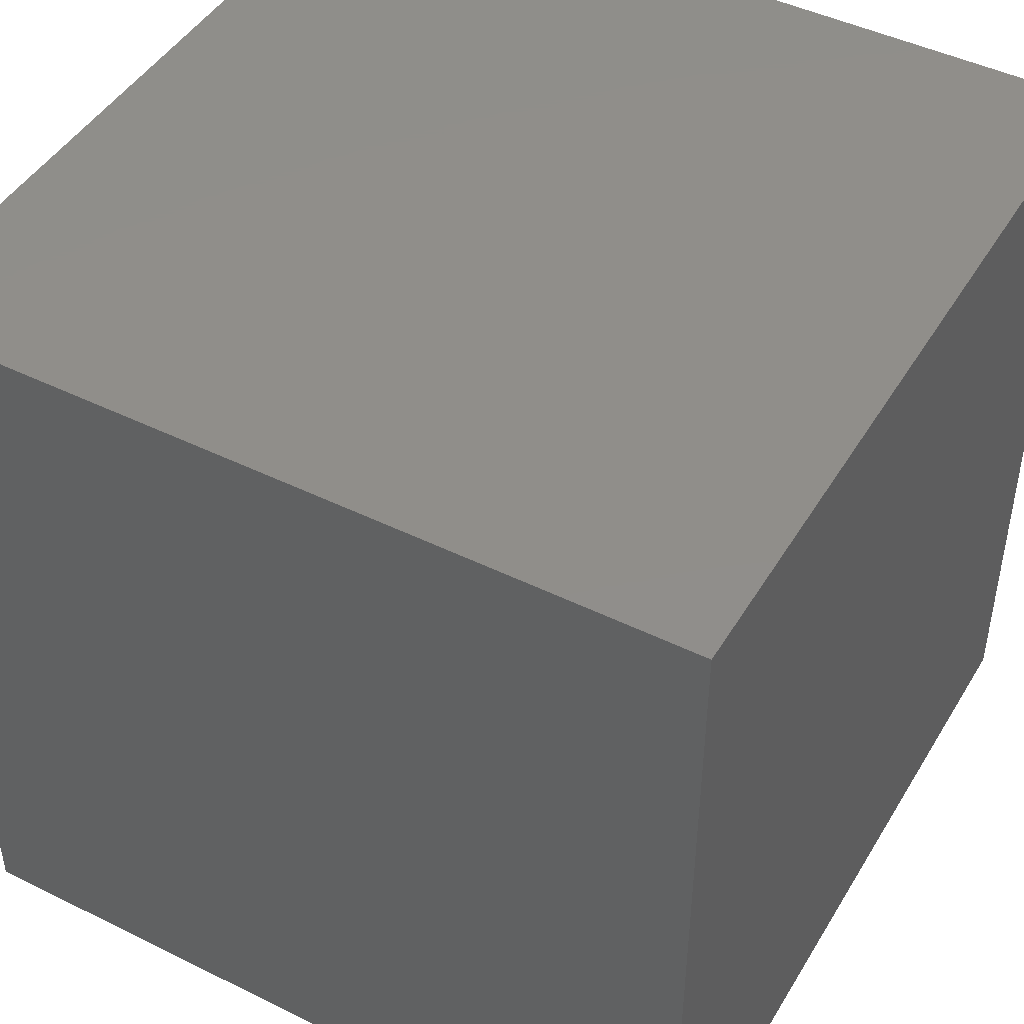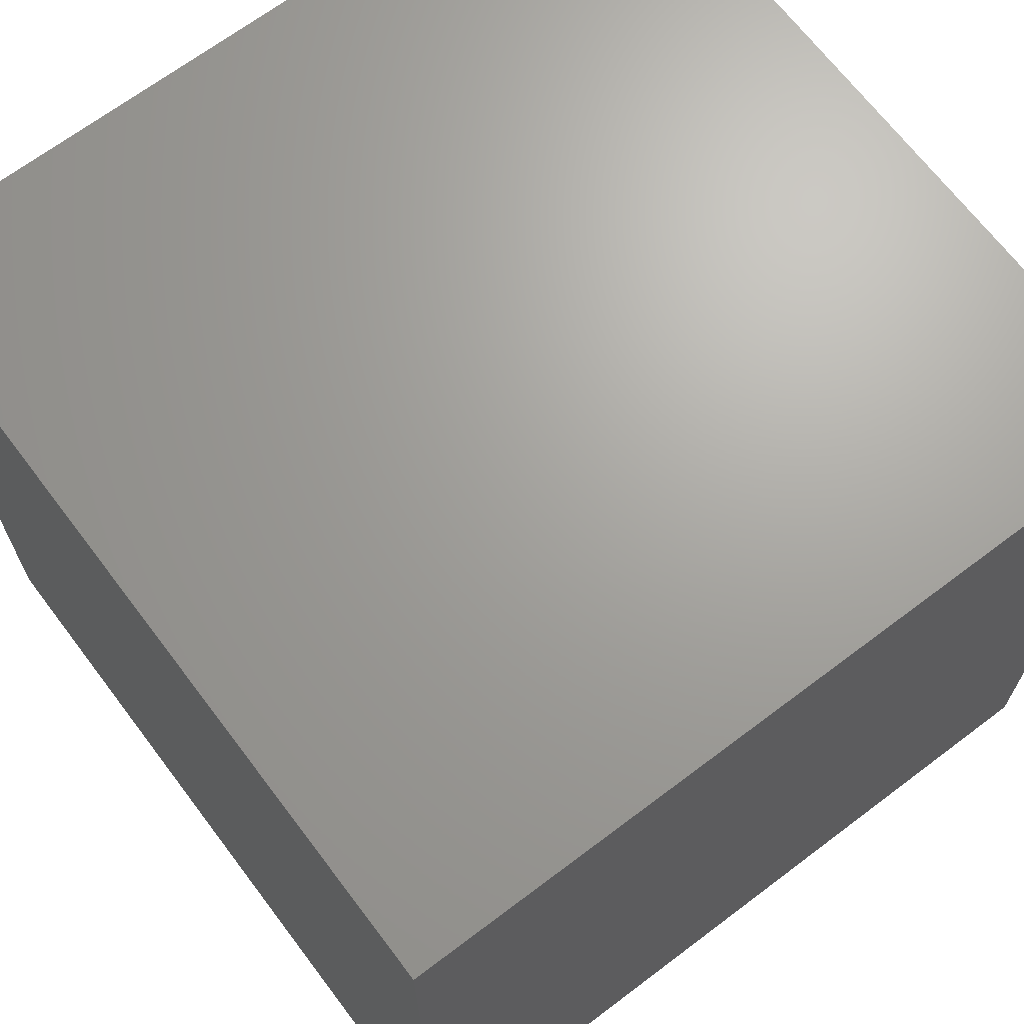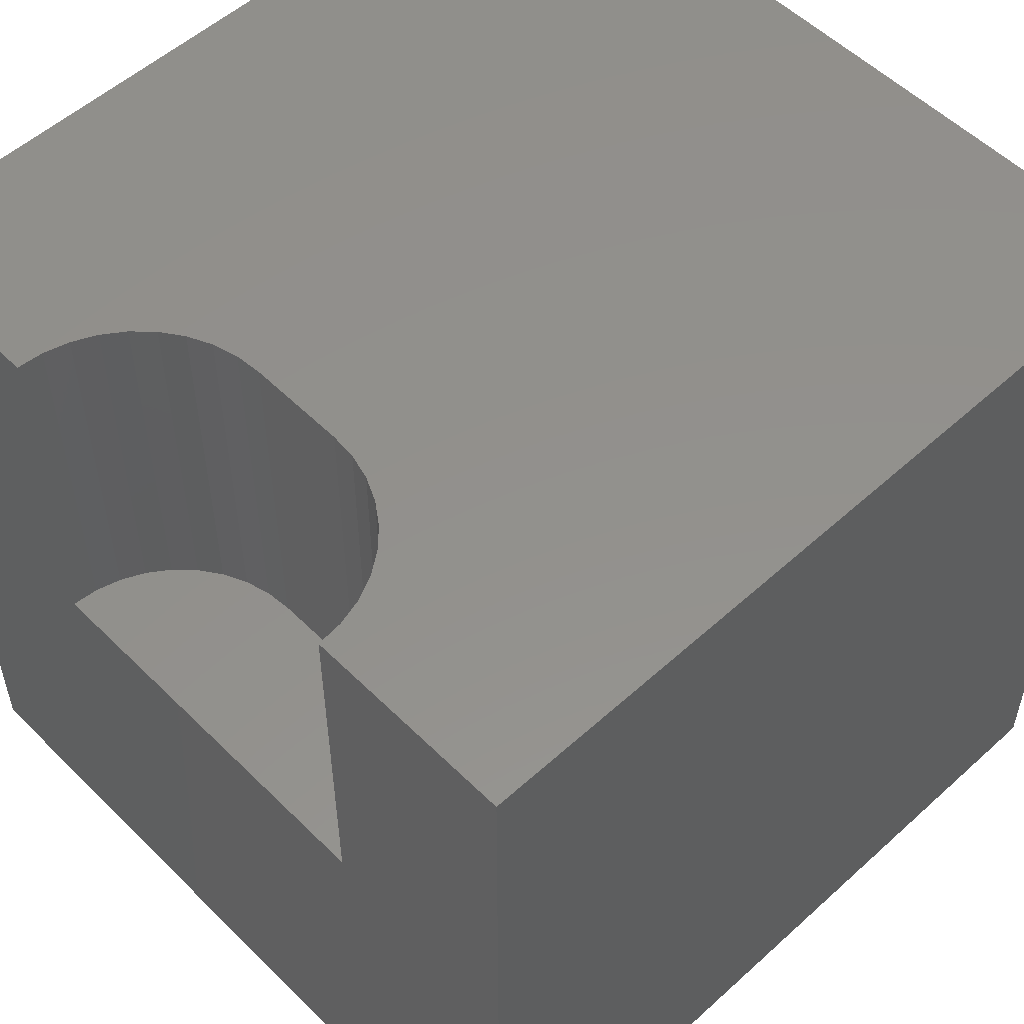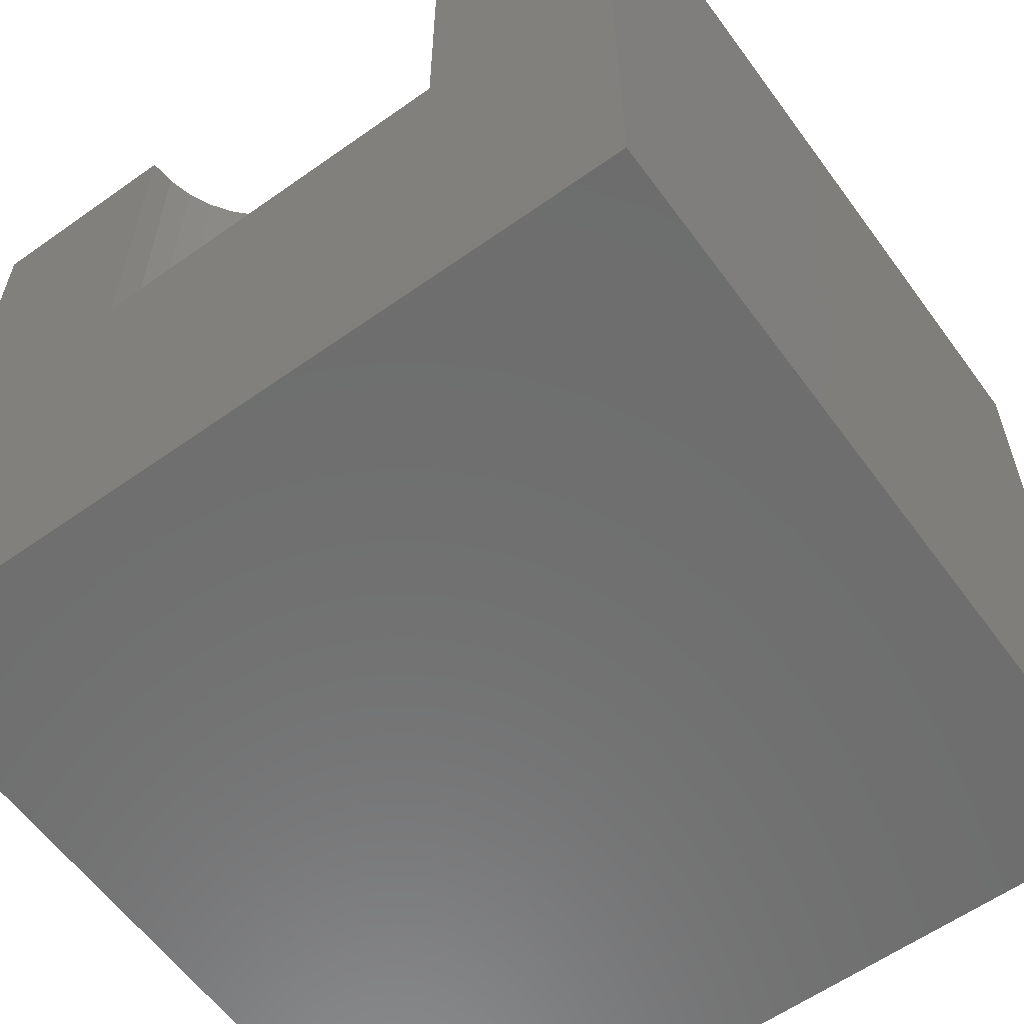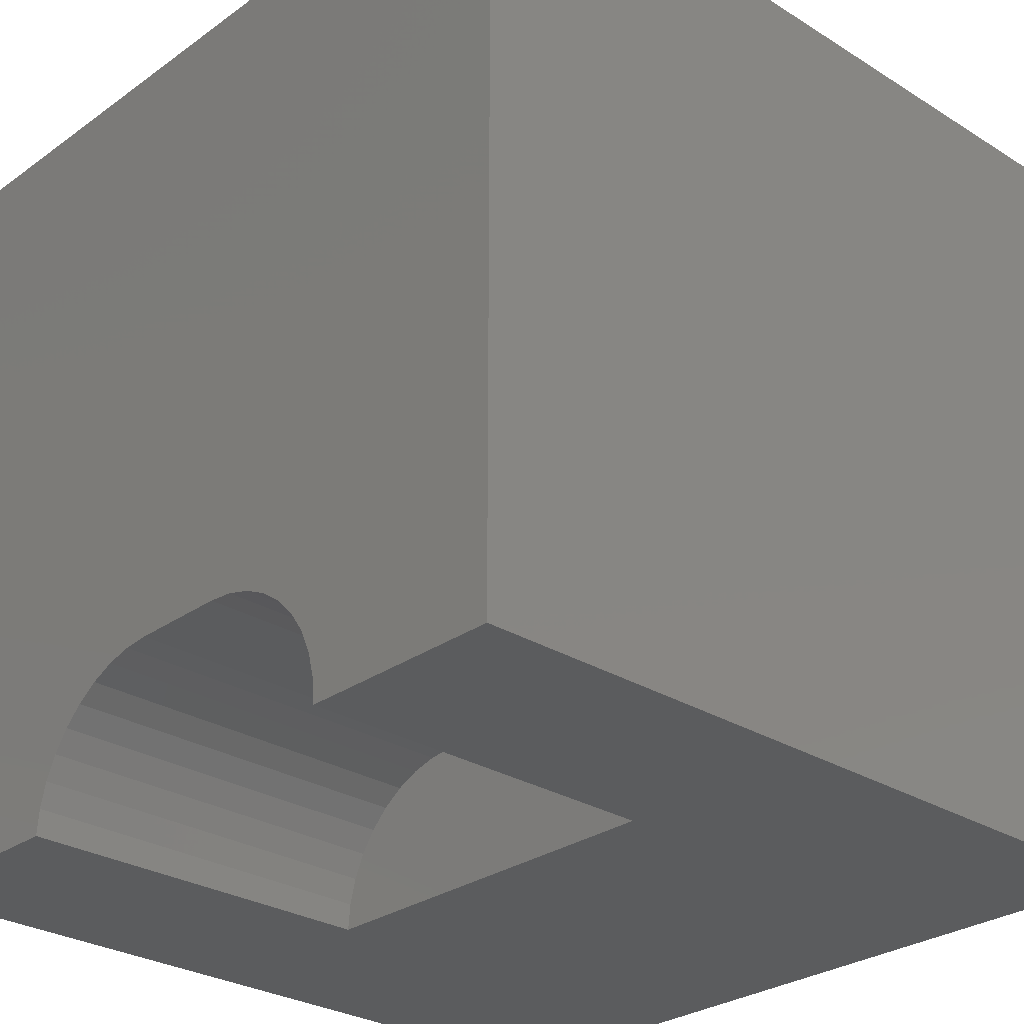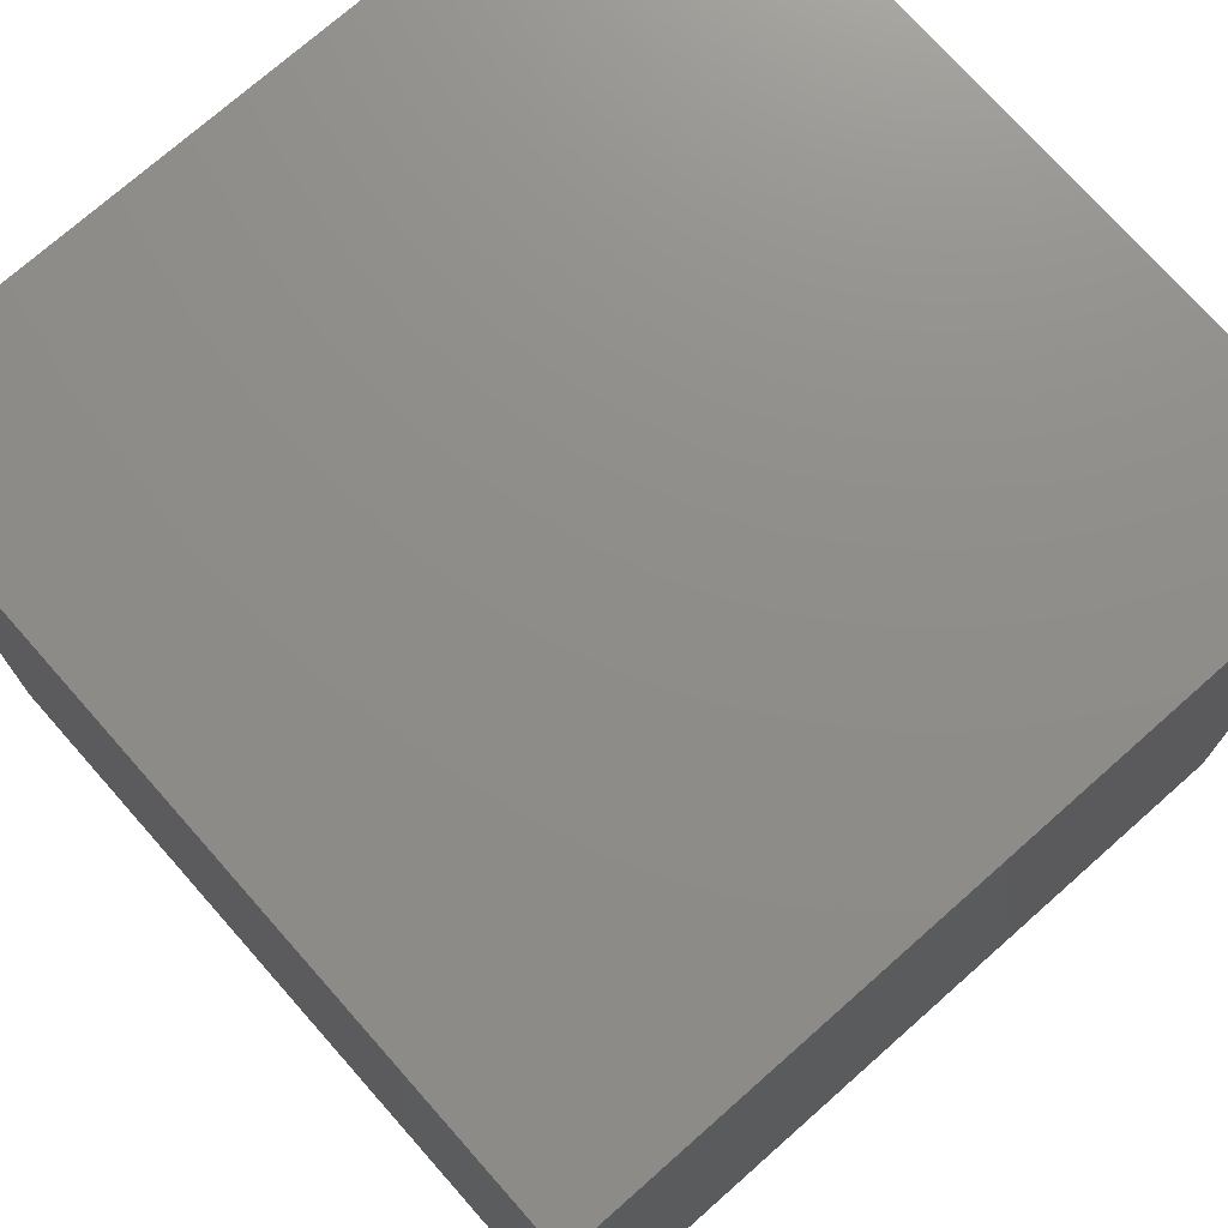
<metadata>
{"format":"stl","ext":"stl","renderer":"f3d","projection":"perspective","resolution":1024,"background":"white","views":[{"elev":45.8,"azim":-150.5,"up":"+Y"},{"elev":68.0,"azim":-127.1,"up":"+Y"},{"elev":54.2,"azim":46.2,"up":"+Z"},{"elev":-59.8,"azim":36.0,"up":"+Z"},{"elev":-28.4,"azim":46.9,"up":"+Y"},{"elev":74.0,"azim":-131.5,"up":"+Y"}]}
</metadata>
<code>
# stl→obj: 50 verts, 92 faces
v 0 10 10
v 0 10 0
v 0 0 10
v 0 0 0
v 7.41 0.3174 10
v 7.437 0 10
v 10 0 10
v 2.563 0 10
v 2.59 0.3174 10
v 2.673 0.6251 10
v 2.808 0.9139 10
v 2.99 1.175 10
v 3.216 1.4 10
v 3.477 1.583 10
v 3.765 1.718 10
v 5.927 1.8 10
v 6.235 1.718 10
v 10 10 10
v 6.523 1.583 10
v 6.784 1.4 10
v 7.01 1.175 10
v 7.192 0.9139 10
v 7.327 0.6251 10
v 4.073 1.8 10
v 4.39 1.828 10
v 5.61 1.828 10
v 10 10 0
v 10 0 0
v 2.563 0 5.457
v 7.437 0 5.457
v 4.39 1.828 5.457
v 4.073 1.8 5.457
v 3.765 1.718 5.457
v 3.477 1.583 5.457
v 3.216 1.4 5.457
v 2.99 1.175 5.457
v 2.808 0.9139 5.457
v 2.673 0.6251 5.457
v 2.59 0.3174 5.457
v 2.563 2.238e-16 10
v 2.563 2.238e-16 5.457
v 5.61 1.828 5.457
v 7.41 0.3174 5.457
v 7.327 0.6251 5.457
v 7.192 0.9139 5.457
v 7.01 1.175 5.457
v 6.784 1.4 5.457
v 6.523 1.583 5.457
v 6.235 1.718 5.457
v 5.927 1.8 5.457
f 1 2 3
f 3 2 4
f 5 6 7
f 8 9 3
f 3 9 10
f 3 10 1
f 1 10 11
f 1 11 12
f 12 13 1
f 1 13 14
f 1 14 15
f 16 17 18
f 18 17 19
f 18 19 20
f 20 21 18
f 18 21 22
f 18 22 7
f 7 22 23
f 7 23 5
f 15 24 1
f 1 24 25
f 1 25 18
f 18 25 26
f 18 26 16
f 27 18 28
f 28 18 7
f 2 27 4
f 4 27 28
f 18 27 1
f 1 27 2
f 8 3 29
f 29 3 4
f 29 4 30
f 30 4 28
f 30 28 6
f 6 28 7
f 31 25 24
f 31 24 32
f 32 24 15
f 32 15 33
f 33 15 14
f 33 14 34
f 34 14 13
f 34 13 35
f 35 13 12
f 35 12 36
f 36 12 11
f 36 11 37
f 37 11 10
f 37 10 38
f 38 10 9
f 38 9 39
f 39 9 40
f 39 40 41
f 31 42 25
f 25 42 26
f 30 6 5
f 30 5 43
f 43 5 23
f 43 23 44
f 44 23 22
f 44 22 45
f 45 22 21
f 45 21 46
f 46 21 20
f 46 20 47
f 47 20 19
f 47 19 48
f 48 19 17
f 48 17 49
f 49 17 16
f 49 16 50
f 50 16 26
f 50 26 42
f 31 29 42
f 42 29 30
f 42 30 43
f 46 47 45
f 45 47 48
f 45 48 49
f 31 32 29
f 29 32 33
f 29 33 34
f 36 37 38
f 43 44 42
f 42 44 45
f 42 45 50
f 50 45 49
f 34 35 29
f 29 35 36
f 29 36 39
f 39 36 38

</code>
